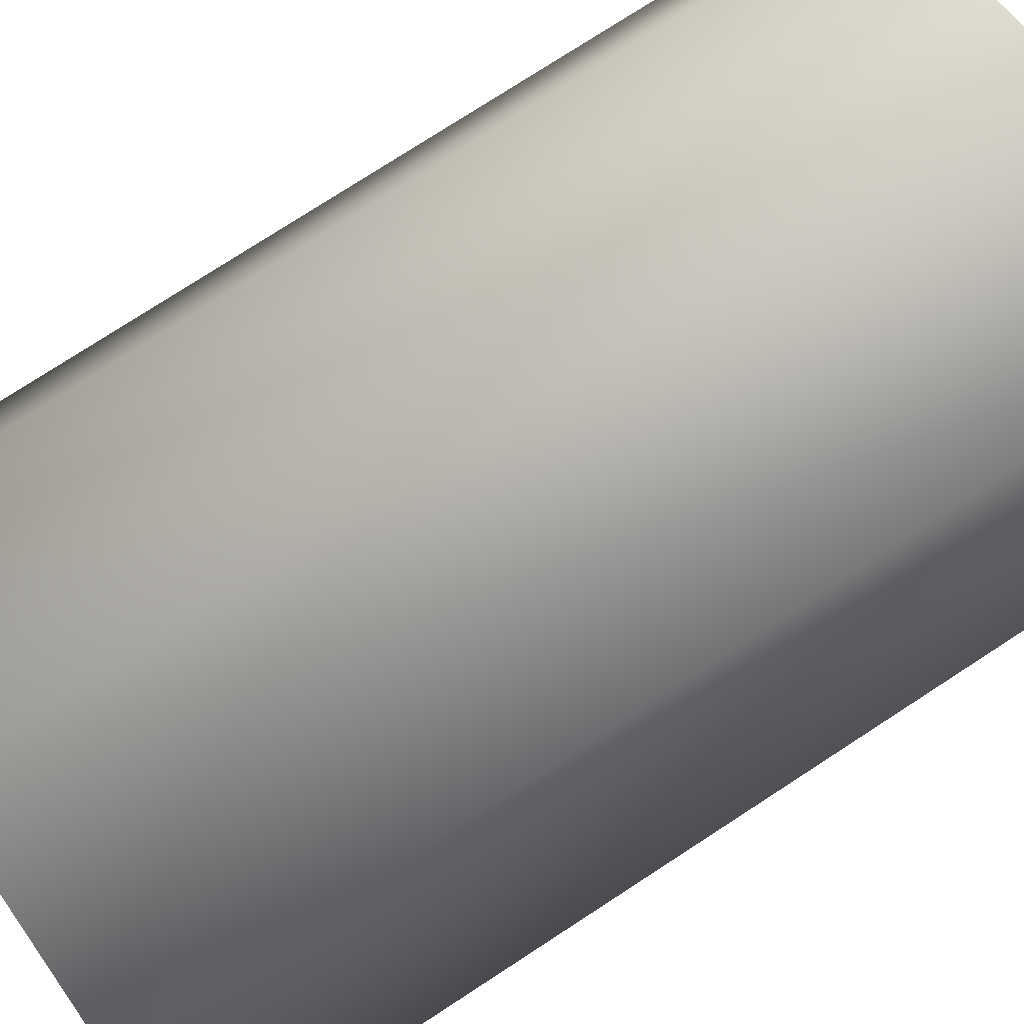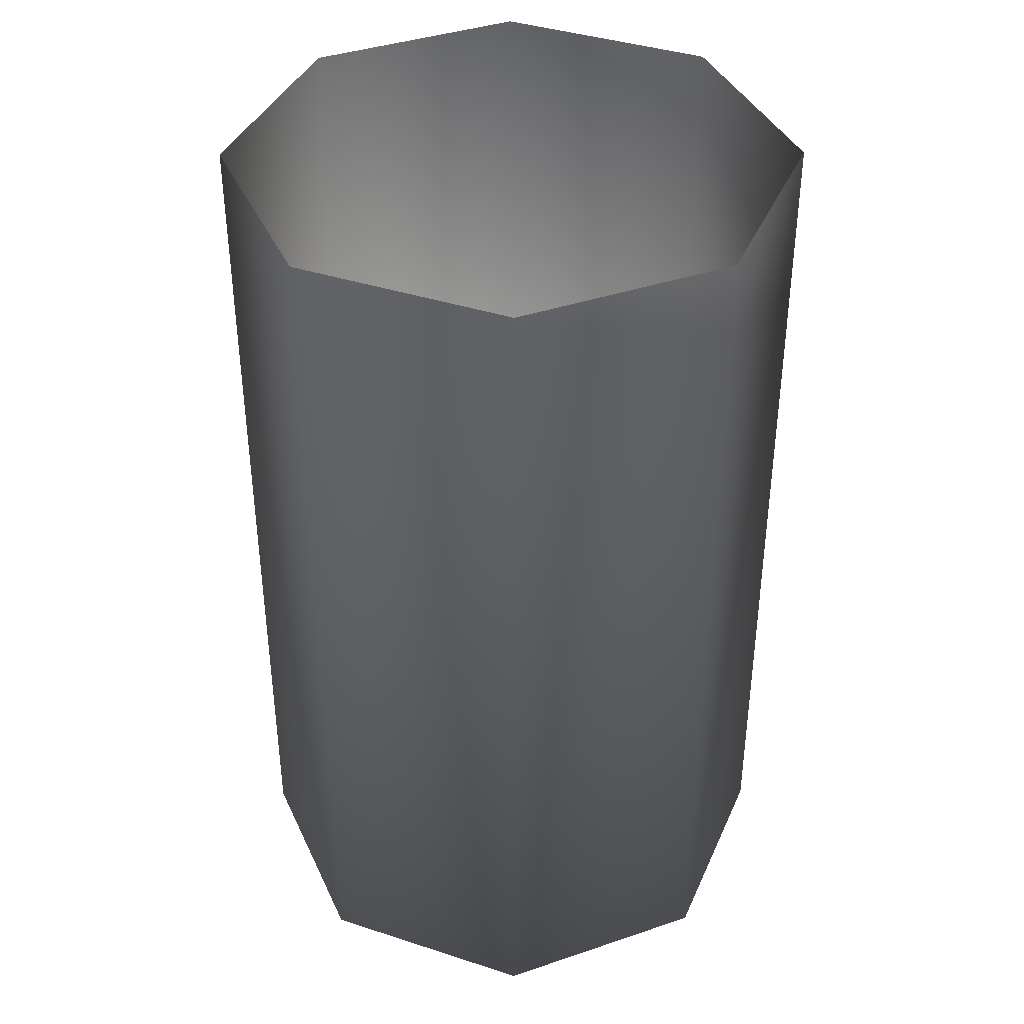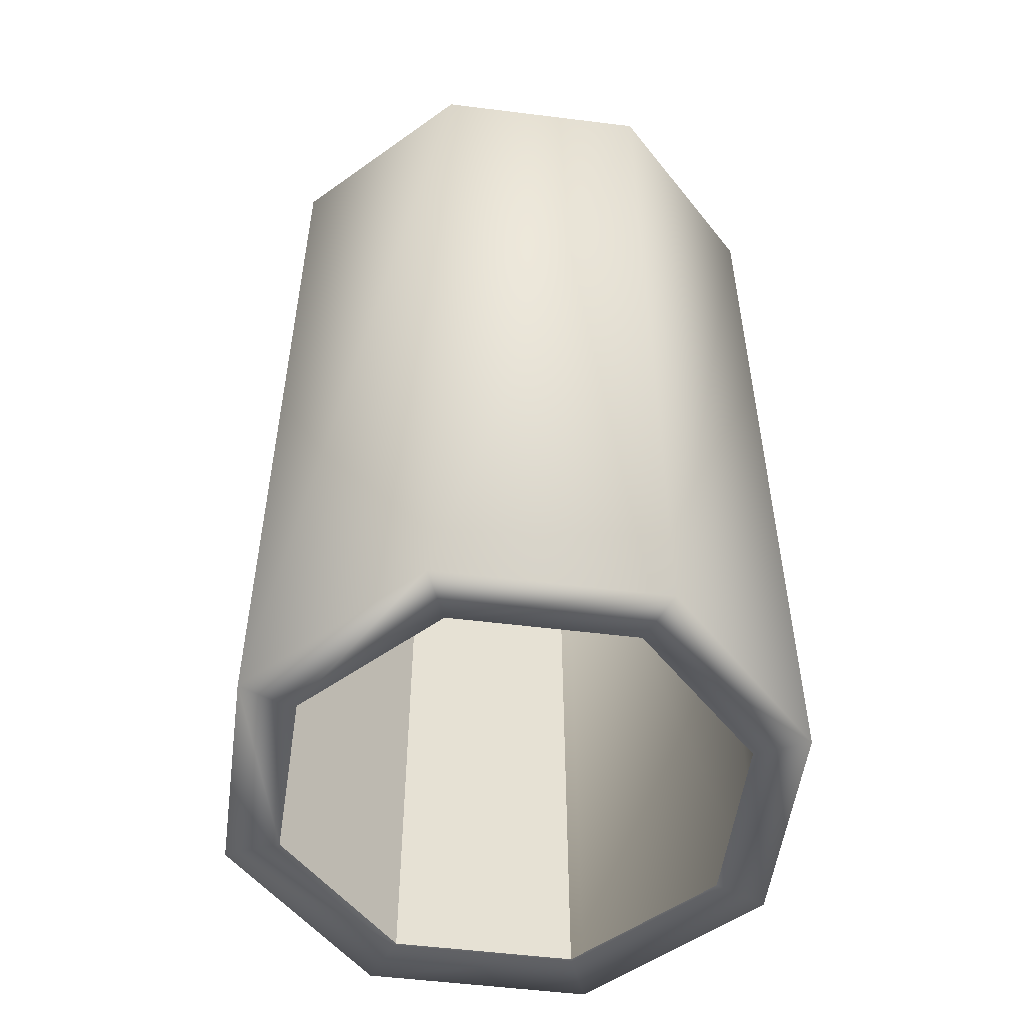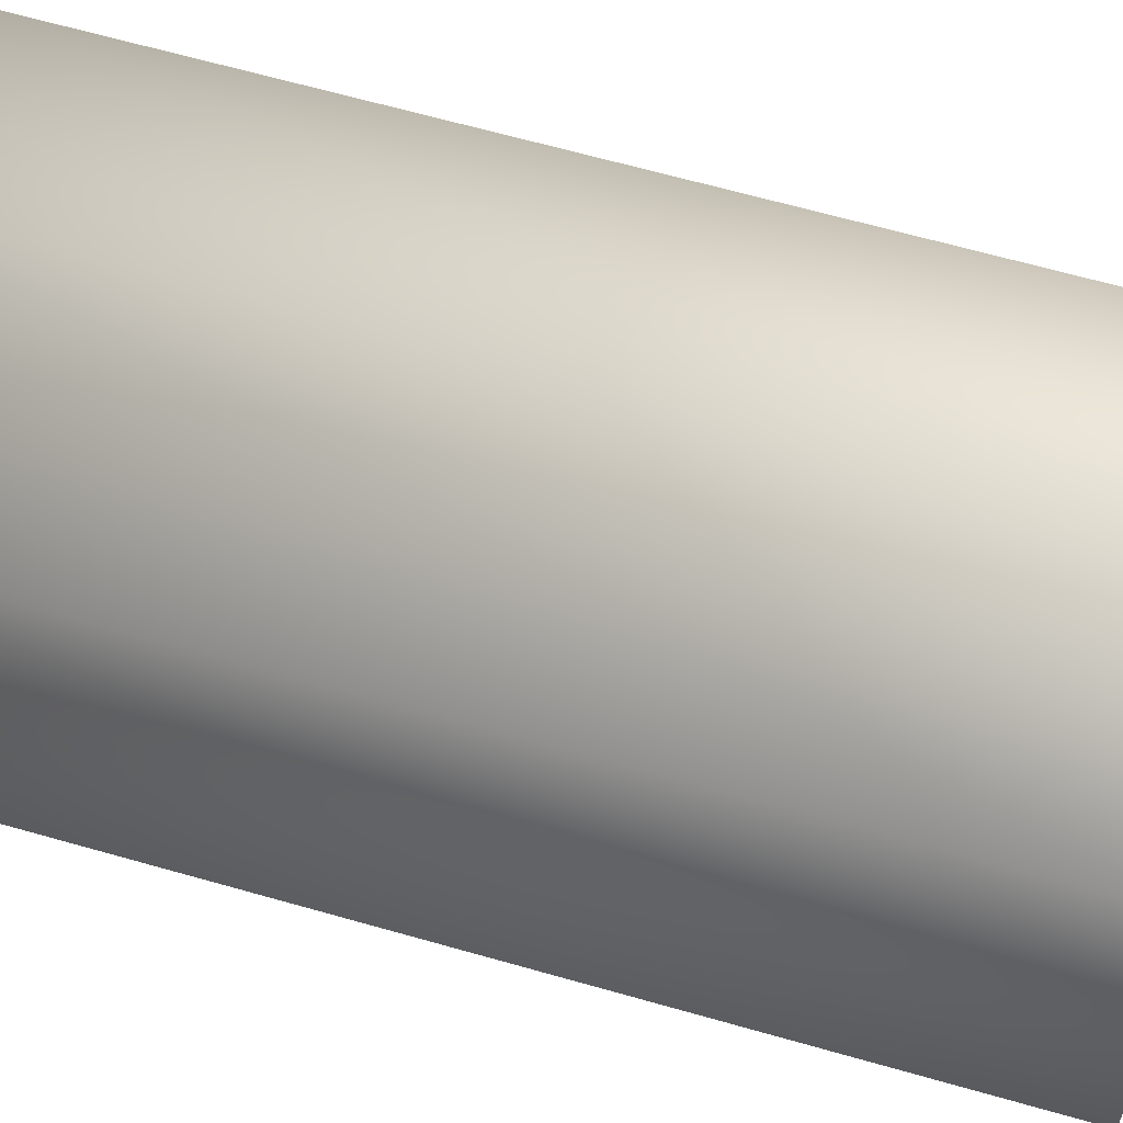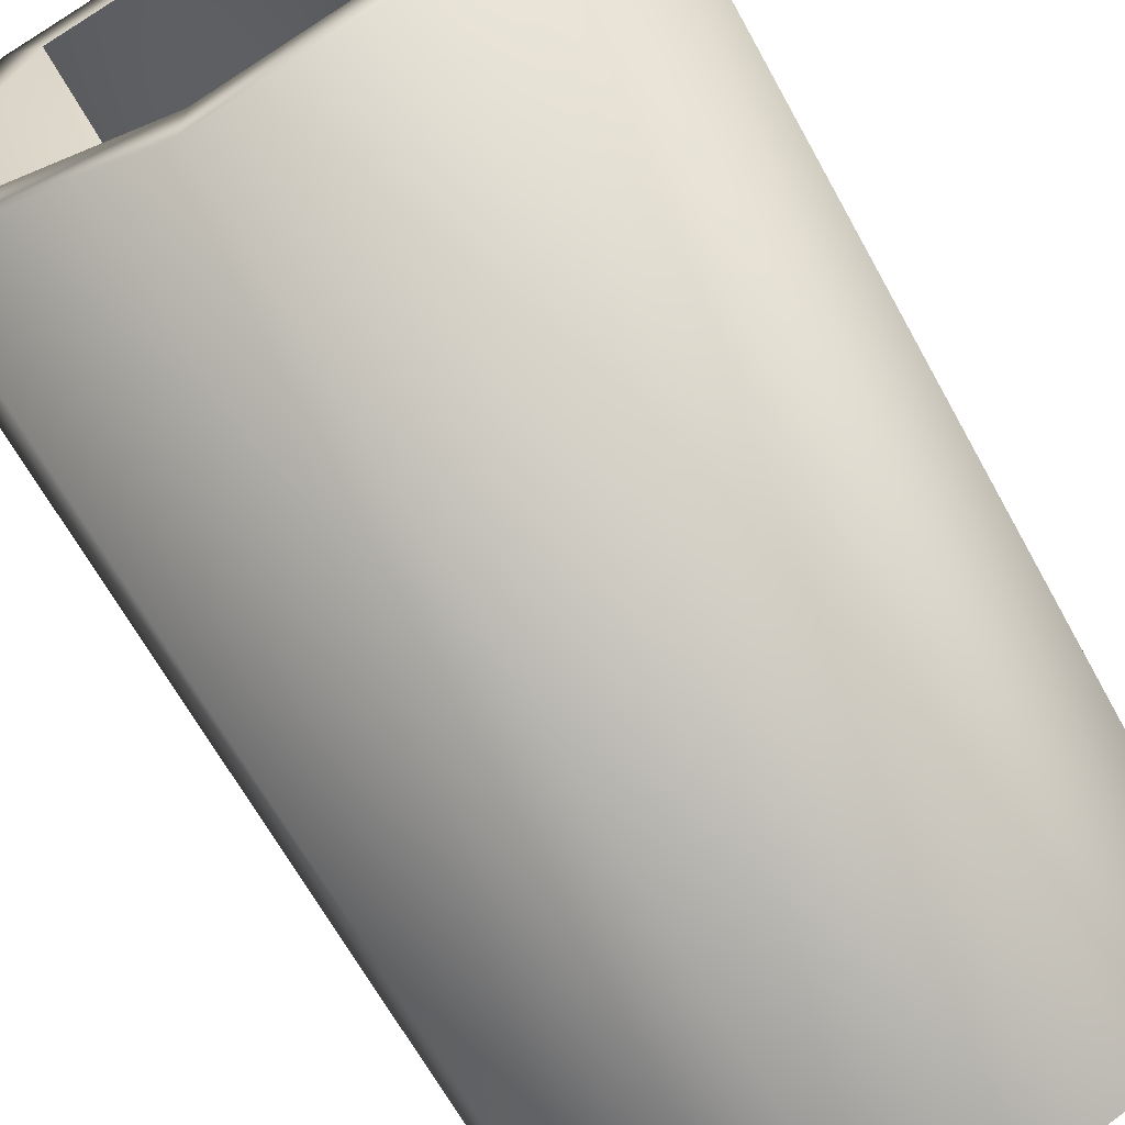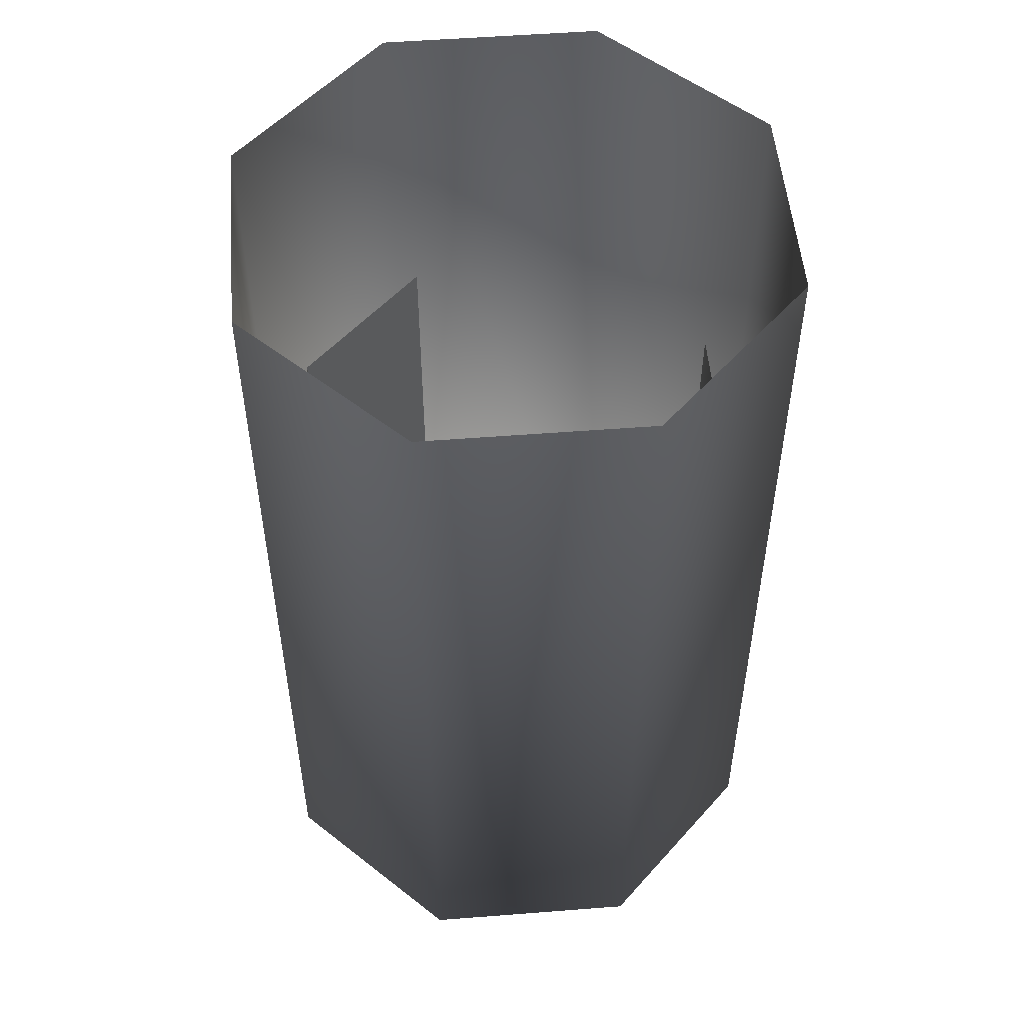
<metadata>
{"format":"obj","ext":"obj","renderer":"f3d","projection":"perspective","resolution":1024,"background":"white","views":[{"elev":77.1,"azim":-123.0,"up":"+Y"},{"elev":39.3,"azim":-0.4,"up":"+Z"},{"elev":-53.2,"azim":59.9,"up":"+Z"},{"elev":66.8,"azim":-74.2,"up":"+Y"},{"elev":-65.1,"azim":-151.3,"up":"+Y"},{"elev":52.4,"azim":17.7,"up":"+Z"}]}
</metadata>
<code>
g fcbg_cityforest_007_drain_01
v 8.941e-07 -0.6001 0.9508
v -0.4243 -0.4243 -0.9508
v -0.4243 -0.4243 0.9508
v -9.537e-07 -0.6001 -0.9508
v -0.3425 -0.3425 -0.9508
v 0.4243 -0.4243 0.9508
v -9.537e-07 -0.4843 -0.9508
v 0.4243 -0.4243 -0.9508
v 0.6001 -8.941e-07 0.9508
v 0.3425 -0.3425 -0.9508
v 0.6001 -8.941e-07 -0.9508
v 0.4243 0.4243 0.9508
v 0.4843 -8.941e-07 -0.9508
v 0.4243 0.4243 -0.9508
v 8.941e-07 0.6001 0.9508
v 0.3425 0.3425 -0.9508
v -9.537e-07 0.6001 -0.9508
v -0.4243 0.4243 0.9508
v -9.537e-07 0.4843 -0.9508
v -0.4243 0.4243 -0.9508
v -0.6001 9.537e-07 0.9508
v -0.3425 0.3425 -0.9508
v -0.6001 -8.941e-07 -0.9508
v -0.4243 -0.4243 0.9508
v -0.4843 -8.941e-07 -0.9508
v -0.4243 -0.4243 -0.9508
v -0.3425 -0.3425 -0.9508
v 0.3425 0.3425 -0.9508
v 0.3516 0.3425 0.3443
v 0.4934 -8.941e-07 0.3443
v 0.4843 -8.941e-07 -0.9508
v 0.3516 -0.3425 0.3443
v 0.3425 -0.3425 -0.9508
v 0.009094 -0.4843 0.3443
v -9.537e-07 -0.4843 -0.9508
v -0.3379 -0.3425 0.3434
v -0.3425 -0.3425 -0.9508
v -0.3425 -0.3425 -0.9508
v -0.3379 -0.3425 0.3434
v -0.4843 -8.941e-07 0.3425
v -0.4843 -8.941e-07 -0.9508
v -0.4843 -8.941e-07 -0.9508
v -0.4843 -8.941e-07 0.3425
v -0.3425 0.3425 0.3425
v -0.3425 0.3425 -0.9508
g fcbg_cityforest_007_drain_01_0
f 3 2 1
f 2 4 1
f 2 5 4
f 1 4 6
f 5 7 4
f 4 8 6
f 4 7 8
f 6 8 9
f 7 10 8
f 8 11 9
f 8 10 11
f 9 11 12
f 10 13 11
f 11 14 12
f 11 13 14
f 12 14 15
f 13 16 14
f 14 17 15
f 14 16 17
f 15 17 18
f 16 19 17
f 17 20 18
f 17 19 20
f 18 20 21
f 19 22 20
f 20 23 21
f 20 22 23
f 21 23 24
f 22 25 23
f 23 26 24
f 23 25 26
f 25 27 26
f 30 29 28
f 31 30 28
f 32 30 31
f 33 32 31
f 34 32 33
f 35 34 33
f 36 34 35
f 37 36 35
f 40 39 38
f 41 40 38
f 44 43 42
f 45 44 42

</code>
